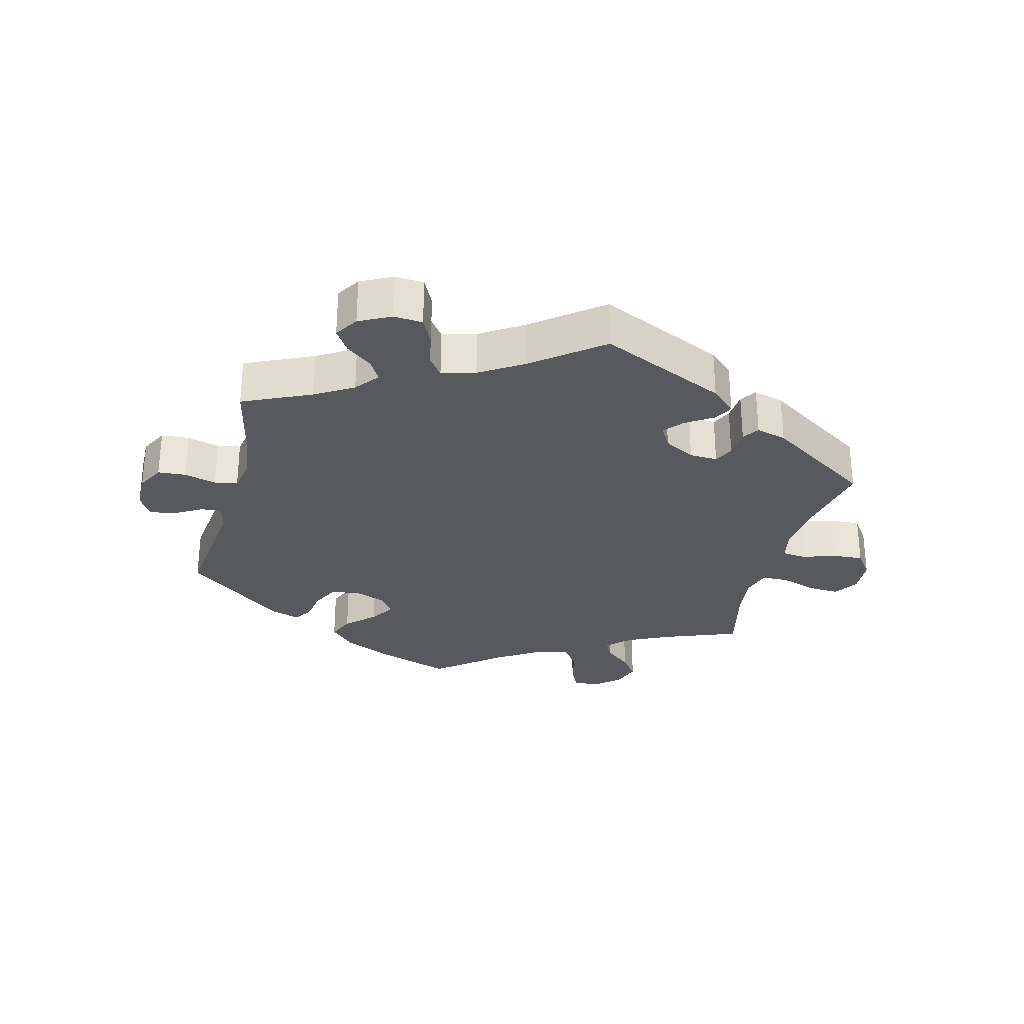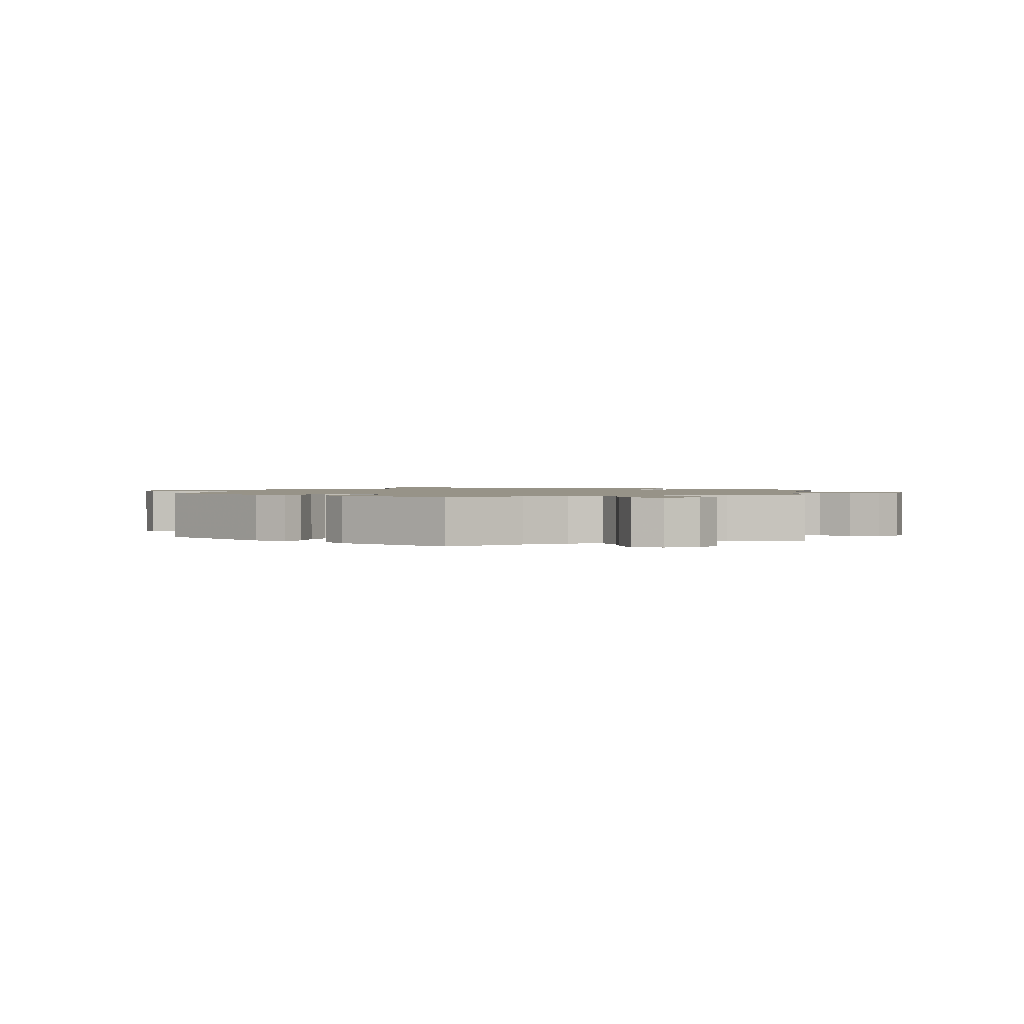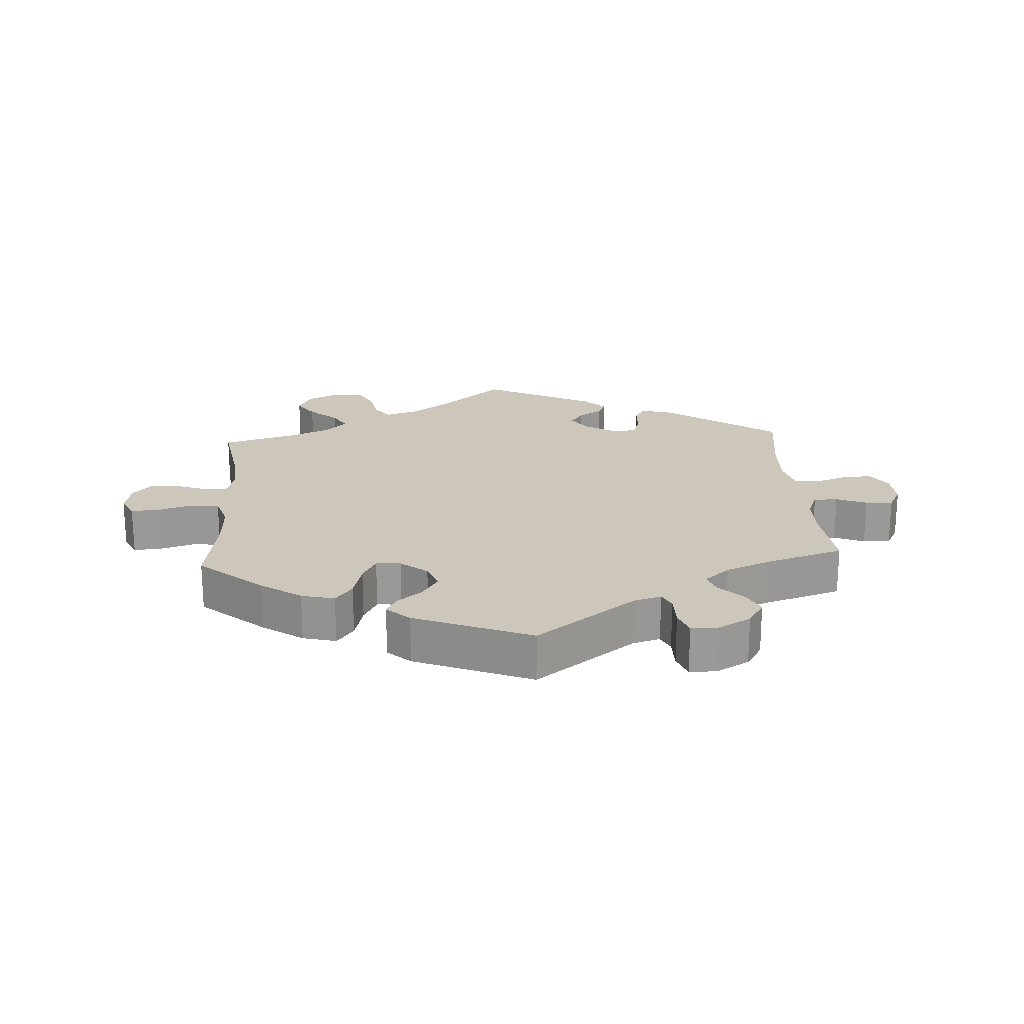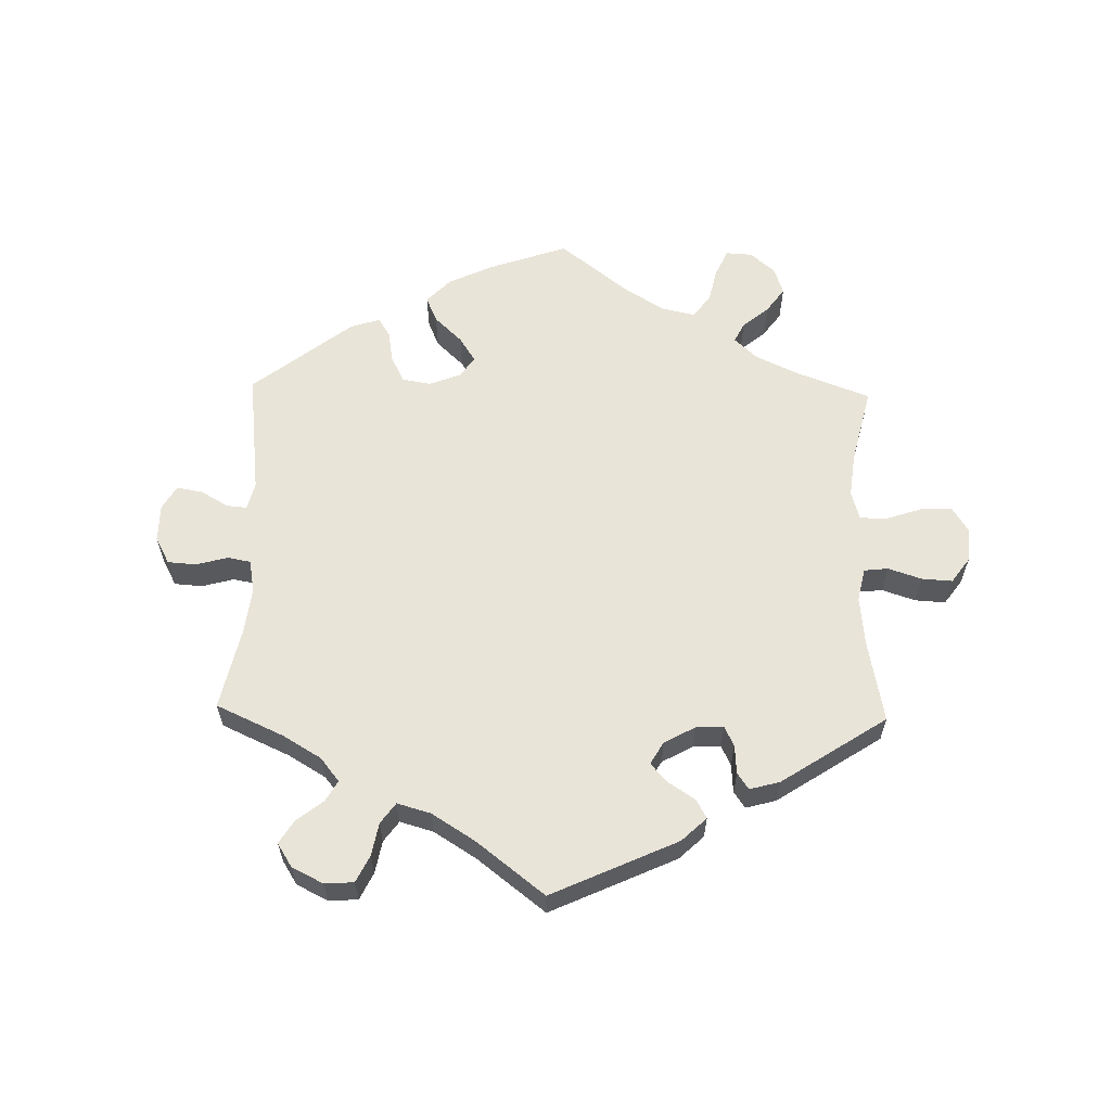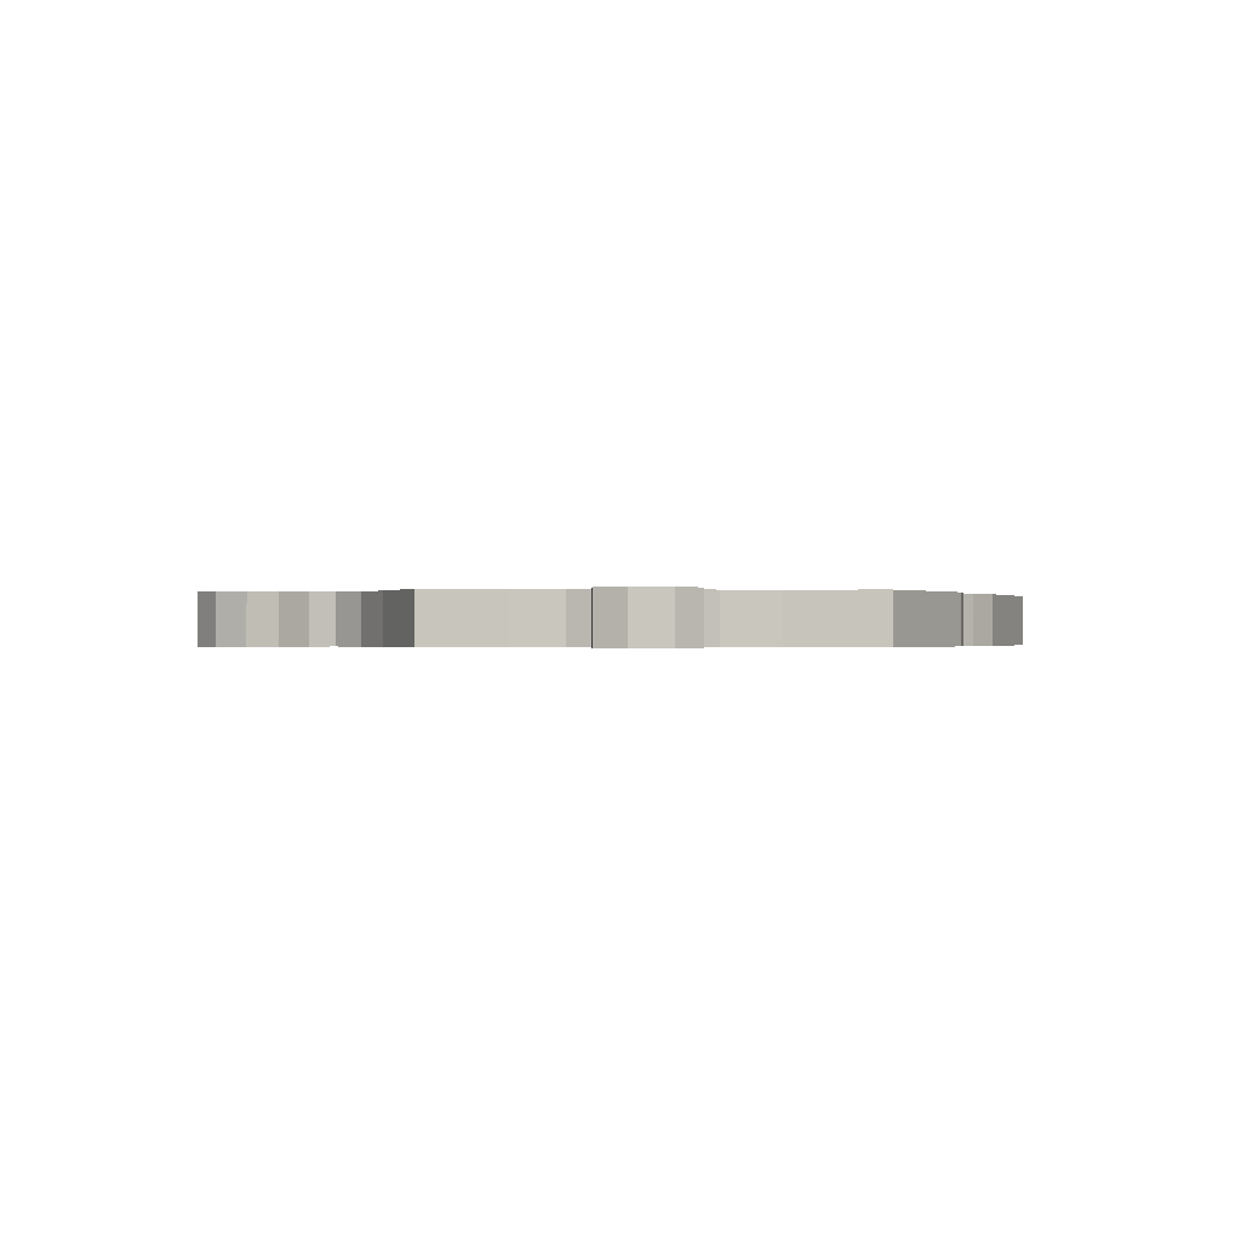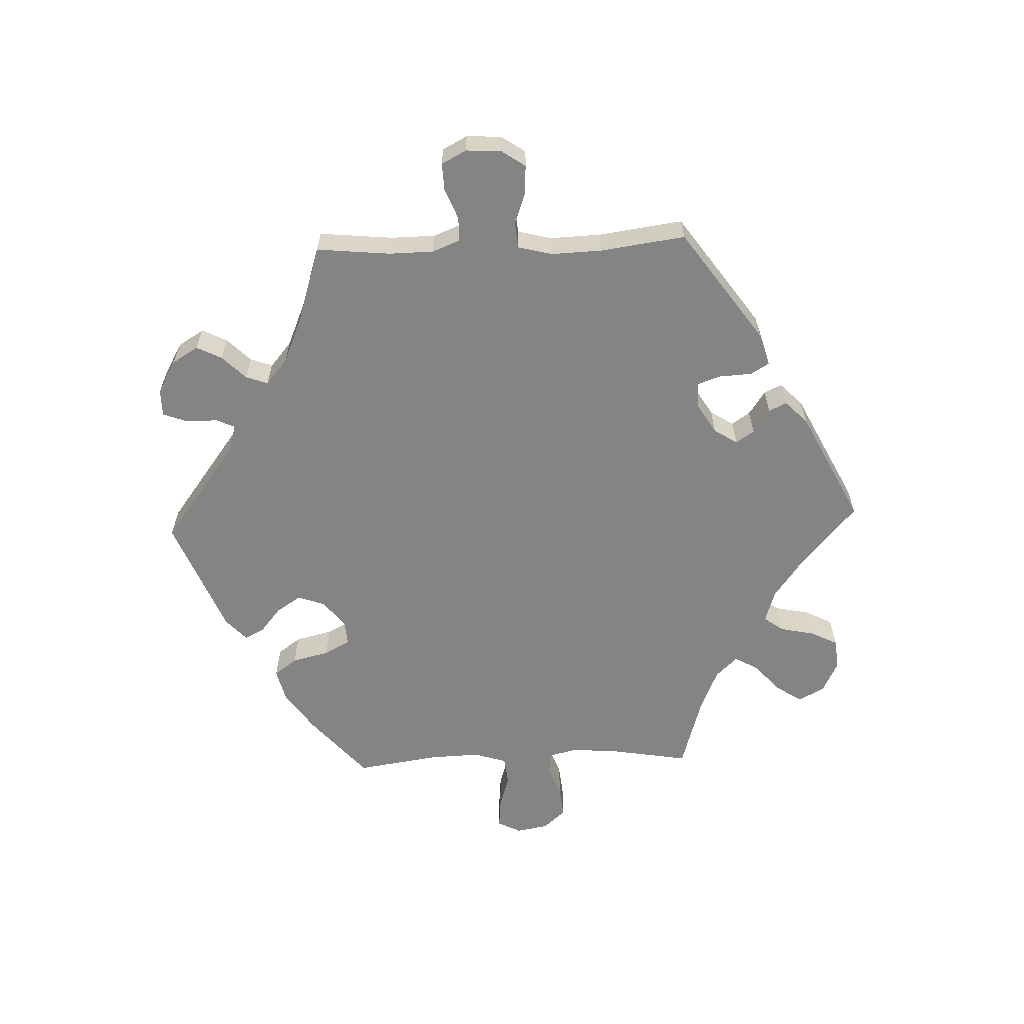
<metadata>
{"format":"obj","ext":"obj","renderer":"f3d","projection":"perspective","resolution":1024,"background":"white","views":[{"elev":-29.4,"azim":-74.3,"up":"+Y"},{"elev":1.4,"azim":9.5,"up":"+Y"},{"elev":21.3,"azim":176.5,"up":"+Y"},{"elev":60.5,"azim":-58.7,"up":"+Y"},{"elev":-0.3,"azim":-94.8,"up":"+Y"},{"elev":-61.3,"azim":-87.9,"up":"+Y"}]}
</metadata>
<code>
v 0.404 0.07 -0.372
v 0.342 0.07 -0.415
v 0.291 0.07 -0.428
v 0.265 0.07 -0.393
v 0.251 0.07 -0.336
v 0.23 0.07 -0.296
v 0.192 0.07 -0.299
v 0.151 0.07 -0.332
v 0.136 0.07 -0.374
v 0.161 0.07 -0.412
v 0.199 0.07 -0.443
v 0.215 0.07 -0.473
v 0.18 0.07 -0.505
v 0 0.07 -0.578
v -0.154 0.07 -0.463
v -0.196 0.07 -0.451
v -0.209 0.07 -0.479
v -0.209 0.07 -0.528
v -0.223 0.07 -0.566
v -0.265 0.07 -0.566
v -0.315 0.07 -0.538
v -0.34 0.07 -0.498
v -0.321 0.07 -0.459
v -0.285 0.07 -0.423
v -0.273 0.07 -0.389
v -0.312 0.07 -0.356
v -0.381 0.07 -0.327
v -0.501 0.07 -0.289
v -0.49 0.07 -0.175
v -0.491 0.07 -0.107
v -0.508 0.07 -0.064
v -0.545 0.07 -0.064
v -0.592 0.07 -0.083
v -0.634 0.07 -0.085
v -0.654 0.07 -0.047
v -0.651 0.07 0.007
v -0.626 0.07 0.044
v -0.58 0.07 0.041
v -0.532 0.07 0.024
v -0.493 0.07 0.028
v -0.48 0.07 0.08
v -0.483 0.07 0.158
v -0.501 0.07 0.289
v -0.328 0.07 0.412
v -0.278 0.07 0.427
v -0.261 0.07 0.399
v -0.258 0.07 0.349
v -0.246 0.07 0.313
v -0.206 0.07 0.313
v -0.16 0.07 0.341
v -0.137 0.07 0.377
v -0.156 0.07 0.405
v -0.193 0.07 0.43
v -0.206 0.07 0.457
v -0.172 0.07 0.491
v 0 0.07 0.578
v 0.098 0.07 0.493
v 0.159 0.07 0.449
v 0.209 0.07 0.433
v 0.231 0.07 0.463
v 0.242 0.07 0.516
v 0.263 0.07 0.558
v 0.31 0.07 0.563
v 0.359 0.07 0.539
v 0.38 0.07 0.499
v 0.354 0.07 0.459
v 0.31 0.07 0.42
v 0.29 0.07 0.384
v 0.322 0.07 0.351
v 0.385 0.07 0.324
v 0.501 0.07 0.29
v 0.481 0.07 0.17
v 0.475 0.07 0.097
v 0.486 0.07 0.051
v 0.52 0.07 0.049
v 0.569 0.07 0.067
v 0.615 0.07 0.072
v 0.645 0.07 0.038
v 0.654 0.07 -0.011
v 0.636 0.07 -0.047
v 0.591 0.07 -0.043
v 0.539 0.07 -0.027
v 0.495 0.07 -0.032
v 0.479 0.07 -0.083
v 0.482 0.07 -0.161
v 0.501 0.07 -0.288
v 0.404 0 -0.372
v 0.342 0 -0.415
v 0.291 0 -0.428
v 0.265 0 -0.393
v 0.251 0 -0.336
v 0.23 0 -0.296
v 0.192 0 -0.299
v 0.151 0 -0.332
v 0.136 0 -0.374
v 0.161 0 -0.412
v 0.199 0 -0.443
v 0.215 0 -0.473
v 0.18 0 -0.505
v 0 0 -0.578
v -0.154 0 -0.463
v -0.196 0 -0.451
v -0.209 0 -0.479
v -0.209 0 -0.528
v -0.223 0 -0.566
v -0.265 0 -0.566
v -0.315 0 -0.538
v -0.34 0 -0.498
v -0.321 0 -0.459
v -0.285 0 -0.423
v -0.273 0 -0.389
v -0.312 0 -0.356
v -0.381 0 -0.327
v -0.501 0 -0.289
v -0.49 0 -0.175
v -0.491 0 -0.107
v -0.508 0 -0.064
v -0.545 0 -0.064
v -0.592 0 -0.083
v -0.634 0 -0.085
v -0.654 0 -0.047
v -0.651 0 0.007
v -0.626 0 0.044
v -0.58 0 0.041
v -0.532 0 0.024
v -0.493 0 0.028
v -0.48 0 0.08
v -0.483 0 0.158
v -0.501 0 0.289
v -0.328 0 0.412
v -0.278 0 0.427
v -0.261 0 0.399
v -0.258 0 0.349
v -0.246 0 0.313
v -0.206 0 0.313
v -0.16 0 0.341
v -0.137 0 0.377
v -0.156 0 0.405
v -0.193 0 0.43
v -0.206 0 0.457
v -0.172 0 0.491
v 0 0 0.578
v 0.098 0 0.493
v 0.159 0 0.449
v 0.209 0 0.433
v 0.231 0 0.463
v 0.242 0 0.516
v 0.263 0 0.558
v 0.31 0 0.563
v 0.359 0 0.539
v 0.38 0 0.499
v 0.354 0 0.459
v 0.31 0 0.42
v 0.29 0 0.384
v 0.322 0 0.351
v 0.385 0 0.324
v 0.501 0 0.29
v 0.481 0 0.17
v 0.475 0 0.097
v 0.486 0 0.051
v 0.52 0 0.049
v 0.569 0 0.067
v 0.615 0 0.072
v 0.645 0 0.038
v 0.654 0 -0.011
v 0.636 0 -0.047
v 0.591 0 -0.043
v 0.539 0 -0.027
v 0.495 0 -0.032
v 0.479 0 -0.083
v 0.482 0 -0.161
v 0.501 0 -0.288
f 85 86 1 2
f 84 85 2 3
f 83 84 3 4
f 79 80 81 82
f 79 82 83
f 78 79 83
f 75 76 77 78
f 74 75 78 83
f 73 74 83 4
f 70 71 72
f 69 70 72 73
f 68 69 73 4
f 64 65 66 67
f 64 67 68
f 63 64 68
f 60 61 62 63
f 59 60 63 68
f 58 59 68 4
f 54 55 56 57
f 52 53 54 57
f 51 52 57 58
f 50 51 58
f 49 50 58
f 44 45 46 47
f 42 43 44 47
f 41 42 47 48
f 40 41 48 49
f 36 37 38 39
f 36 39 40
f 35 36 40
f 32 33 34 35
f 31 32 35 40
f 30 31 40 49
f 27 28 29
f 26 27 29 30
f 25 26 30 49
f 21 22 23 24
f 21 24 25
f 20 21 25
f 17 18 19 20
f 16 17 20 25
f 15 16 25 49
f 10 11 12 13
f 9 10 13 14
f 8 9 14 15
f 58 4 5
f 58 5 6
f 49 58 6 7
f 7 8 15 49
f 88 87 172 171
f 89 88 171 170
f 90 89 170 169
f 168 167 166 165
f 169 168 165
f 169 165 164
f 164 163 162 161
f 169 164 161 160
f 90 169 160 159
f 158 157 156
f 159 158 156 155
f 90 159 155 154
f 153 152 151 150
f 154 153 150
f 154 150 149
f 149 148 147 146
f 154 149 146 145
f 90 154 145 144
f 143 142 141 140
f 143 140 139 138
f 144 143 138 137
f 144 137 136
f 144 136 135
f 133 132 131 130
f 133 130 129 128
f 134 133 128 127
f 135 134 127 126
f 125 124 123 122
f 126 125 122
f 126 122 121
f 121 120 119 118
f 126 121 118 117
f 135 126 117 116
f 115 114 113
f 116 115 113 112
f 135 116 112 111
f 110 109 108 107
f 111 110 107
f 111 107 106
f 106 105 104 103
f 111 106 103 102
f 135 111 102 101
f 99 98 97 96
f 100 99 96 95
f 101 100 95 94
f 91 90 144
f 92 91 144
f 93 92 144 135
f 135 101 94 93
f 1 87 88 2
f 2 88 89 3
f 3 89 90 4
f 4 90 91 5
f 5 91 92 6
f 6 92 93 7
f 7 93 94 8
f 8 94 95 9
f 9 95 96 10
f 10 96 97 11
f 11 97 98 12
f 12 98 99 13
f 13 99 100 14
f 14 100 101 15
f 15 101 102 16
f 16 102 103 17
f 17 103 104 18
f 18 104 105 19
f 19 105 106 20
f 20 106 107 21
f 21 107 108 22
f 22 108 109 23
f 23 109 110 24
f 24 110 111 25
f 25 111 112 26
f 26 112 113 27
f 27 113 114 28
f 28 114 115 29
f 29 115 116 30
f 30 116 117 31
f 31 117 118 32
f 32 118 119 33
f 33 119 120 34
f 34 120 121 35
f 35 121 122 36
f 36 122 123 37
f 37 123 124 38
f 38 124 125 39
f 39 125 126 40
f 40 126 127 41
f 41 127 128 42
f 42 128 129 43
f 43 129 130 44
f 44 130 131 45
f 45 131 132 46
f 46 132 133 47
f 47 133 134 48
f 48 134 135 49
f 49 135 136 50
f 50 136 137 51
f 51 137 138 52
f 52 138 139 53
f 53 139 140 54
f 54 140 141 55
f 55 141 142 56
f 56 142 143 57
f 57 143 144 58
f 58 144 145 59
f 59 145 146 60
f 60 146 147 61
f 61 147 148 62
f 62 148 149 63
f 63 149 150 64
f 64 150 151 65
f 65 151 152 66
f 66 152 153 67
f 67 153 154 68
f 68 154 155 69
f 69 155 156 70
f 70 156 157 71
f 71 157 158 72
f 72 158 159 73
f 73 159 160 74
f 74 160 161 75
f 75 161 162 76
f 76 162 163 77
f 77 163 164 78
f 78 164 165 79
f 79 165 166 80
f 80 166 167 81
f 81 167 168 82
f 82 168 169 83
f 83 169 170 84
f 84 170 171 85
f 85 171 172 86
f 86 172 87 1

</code>
